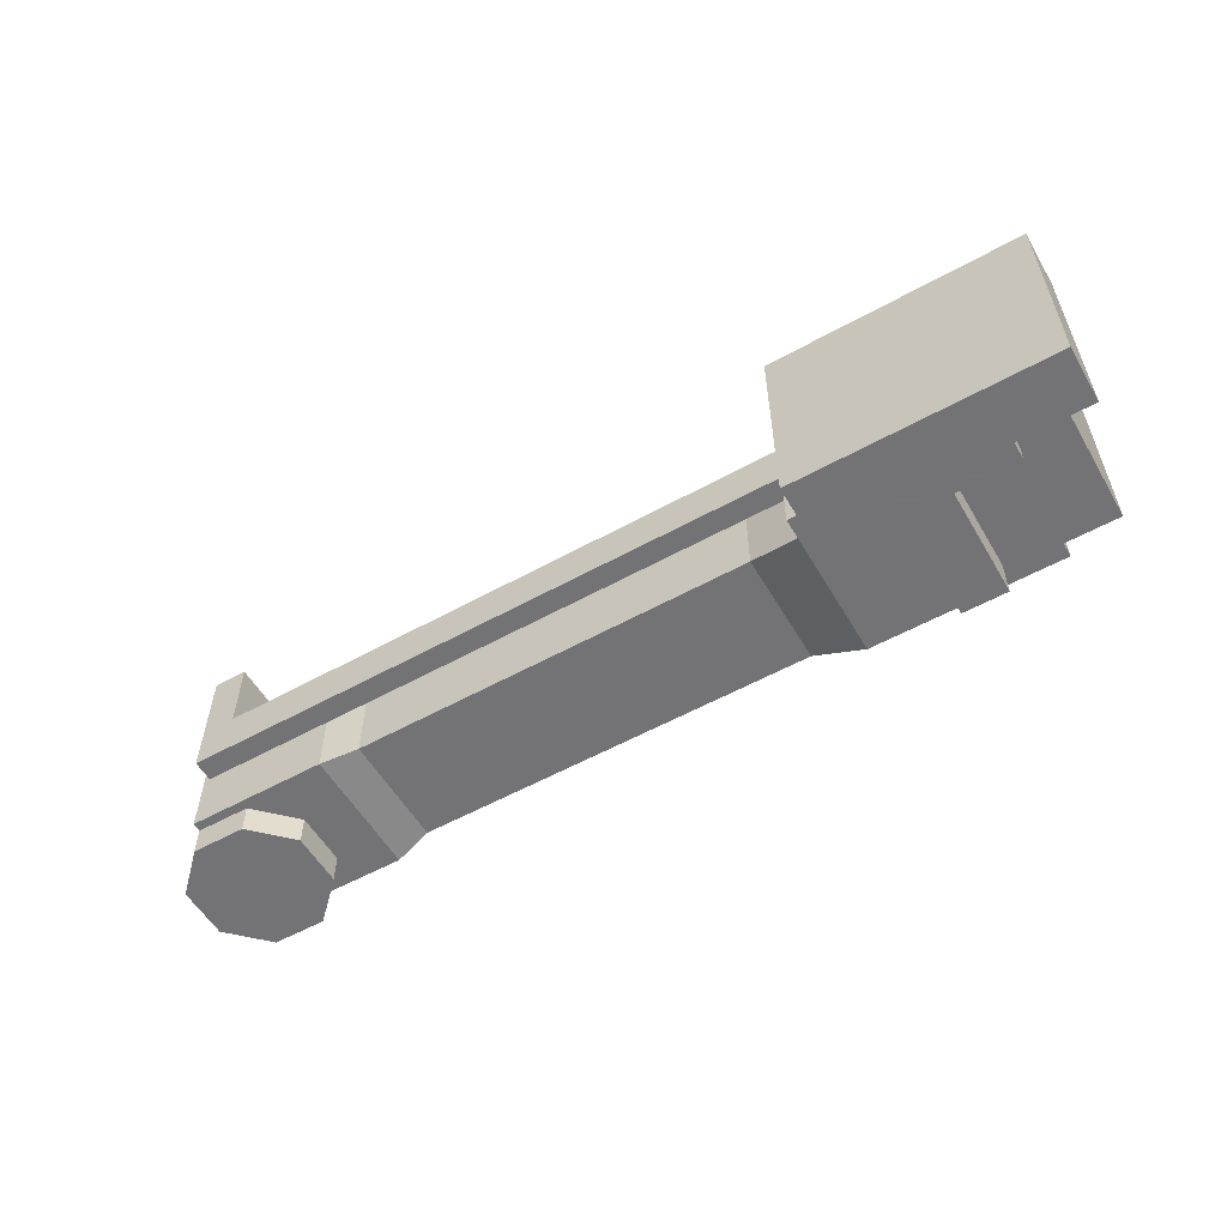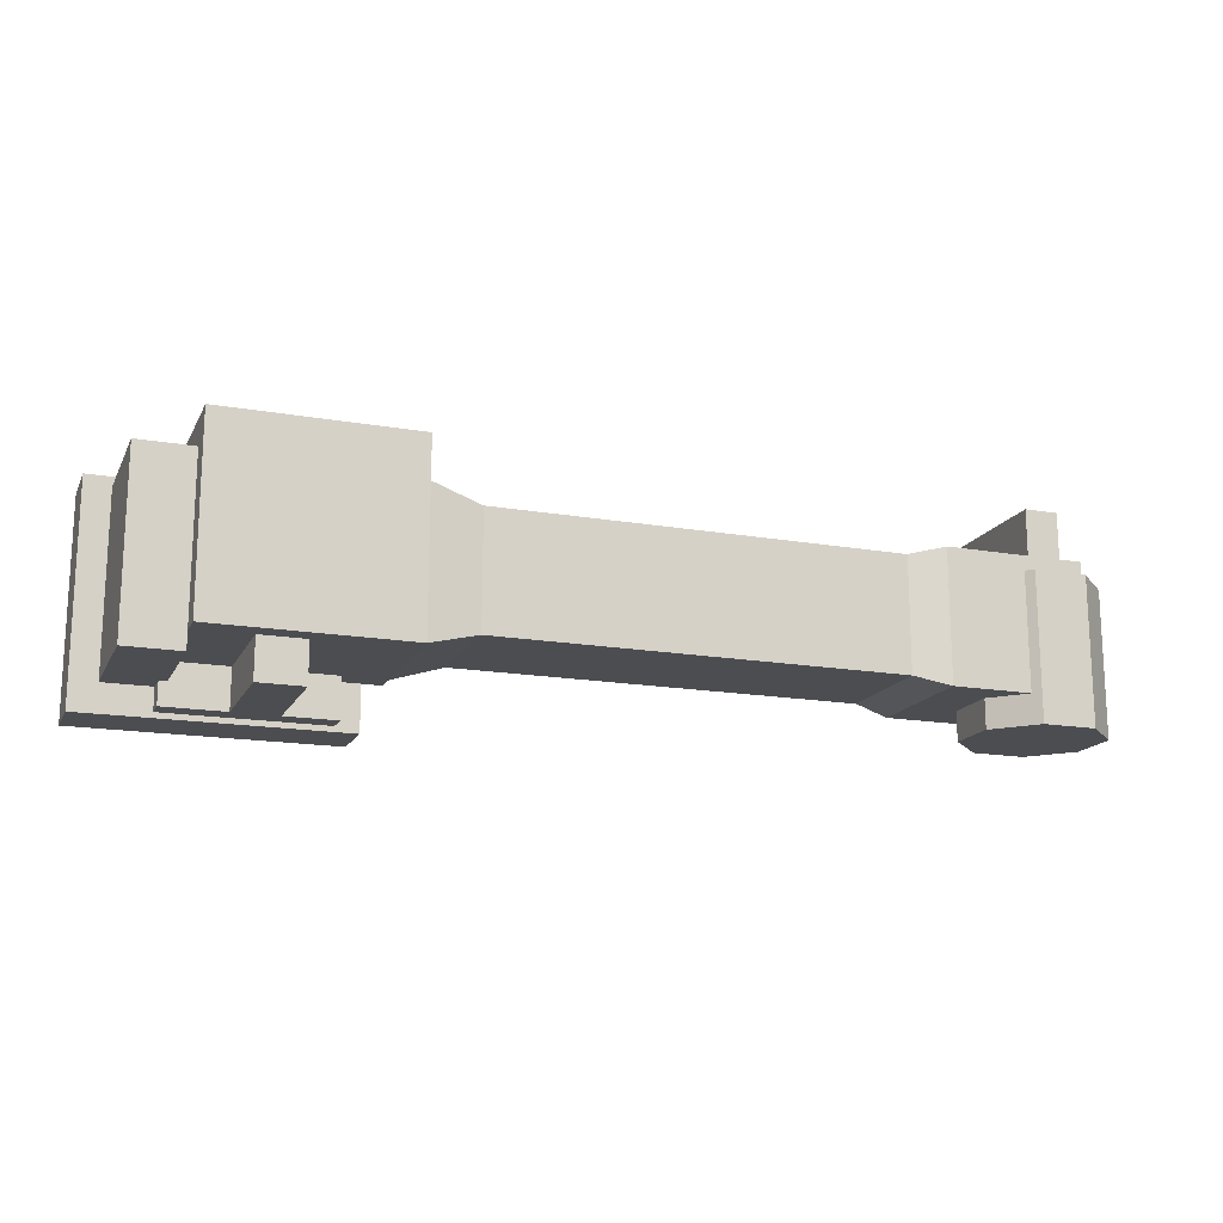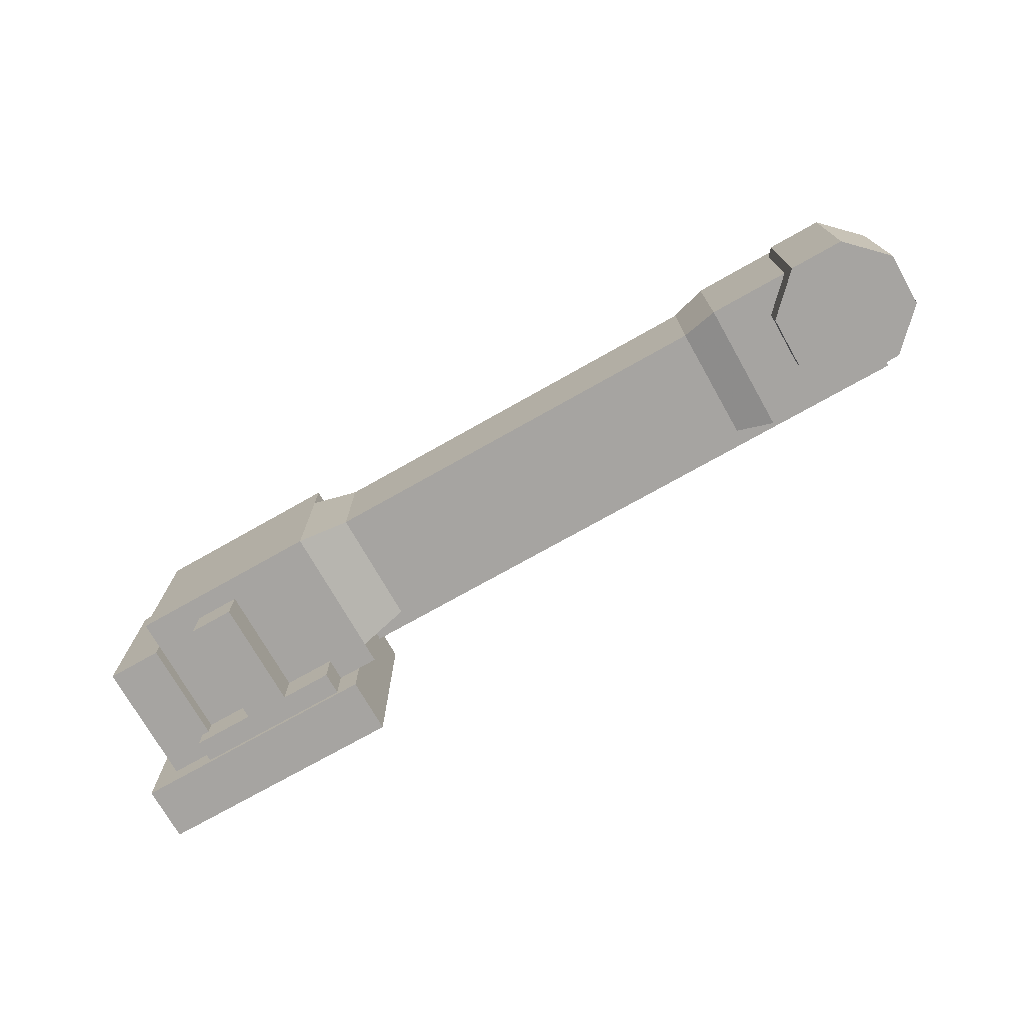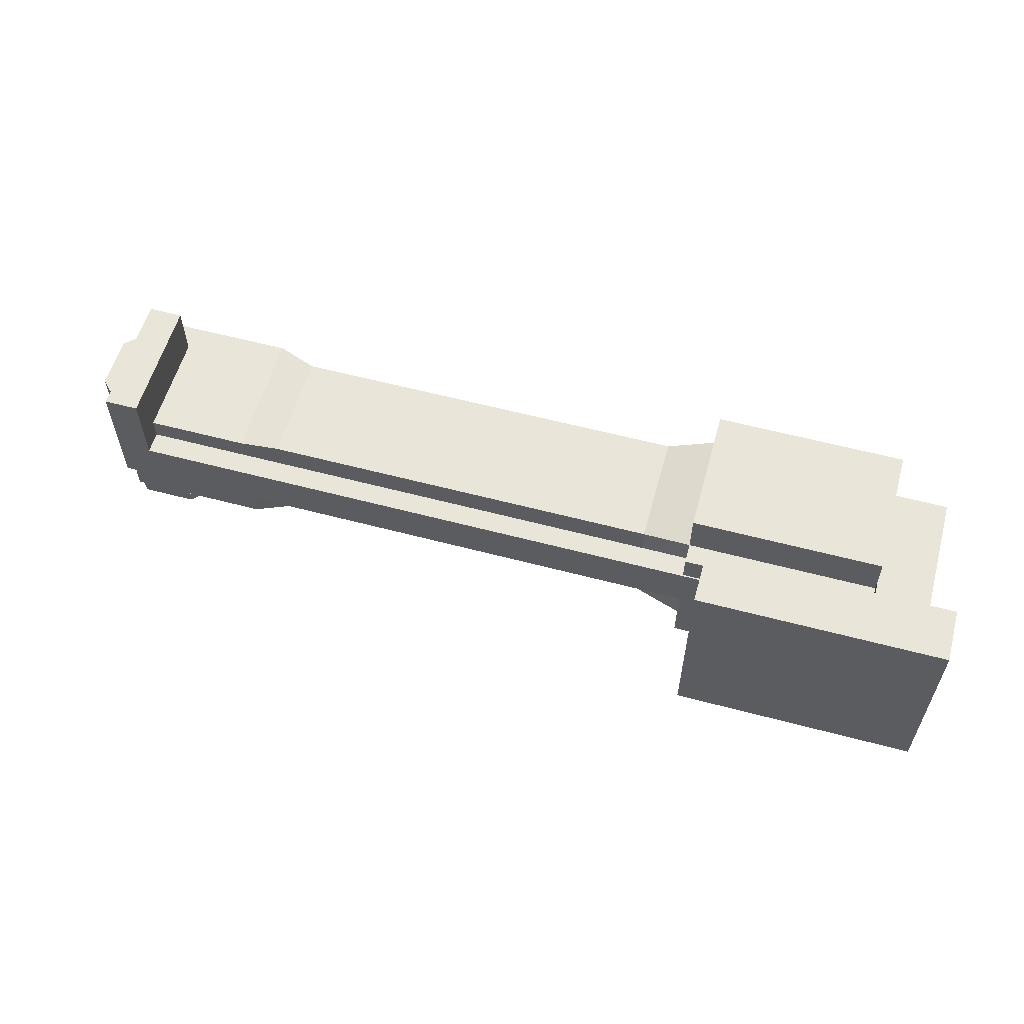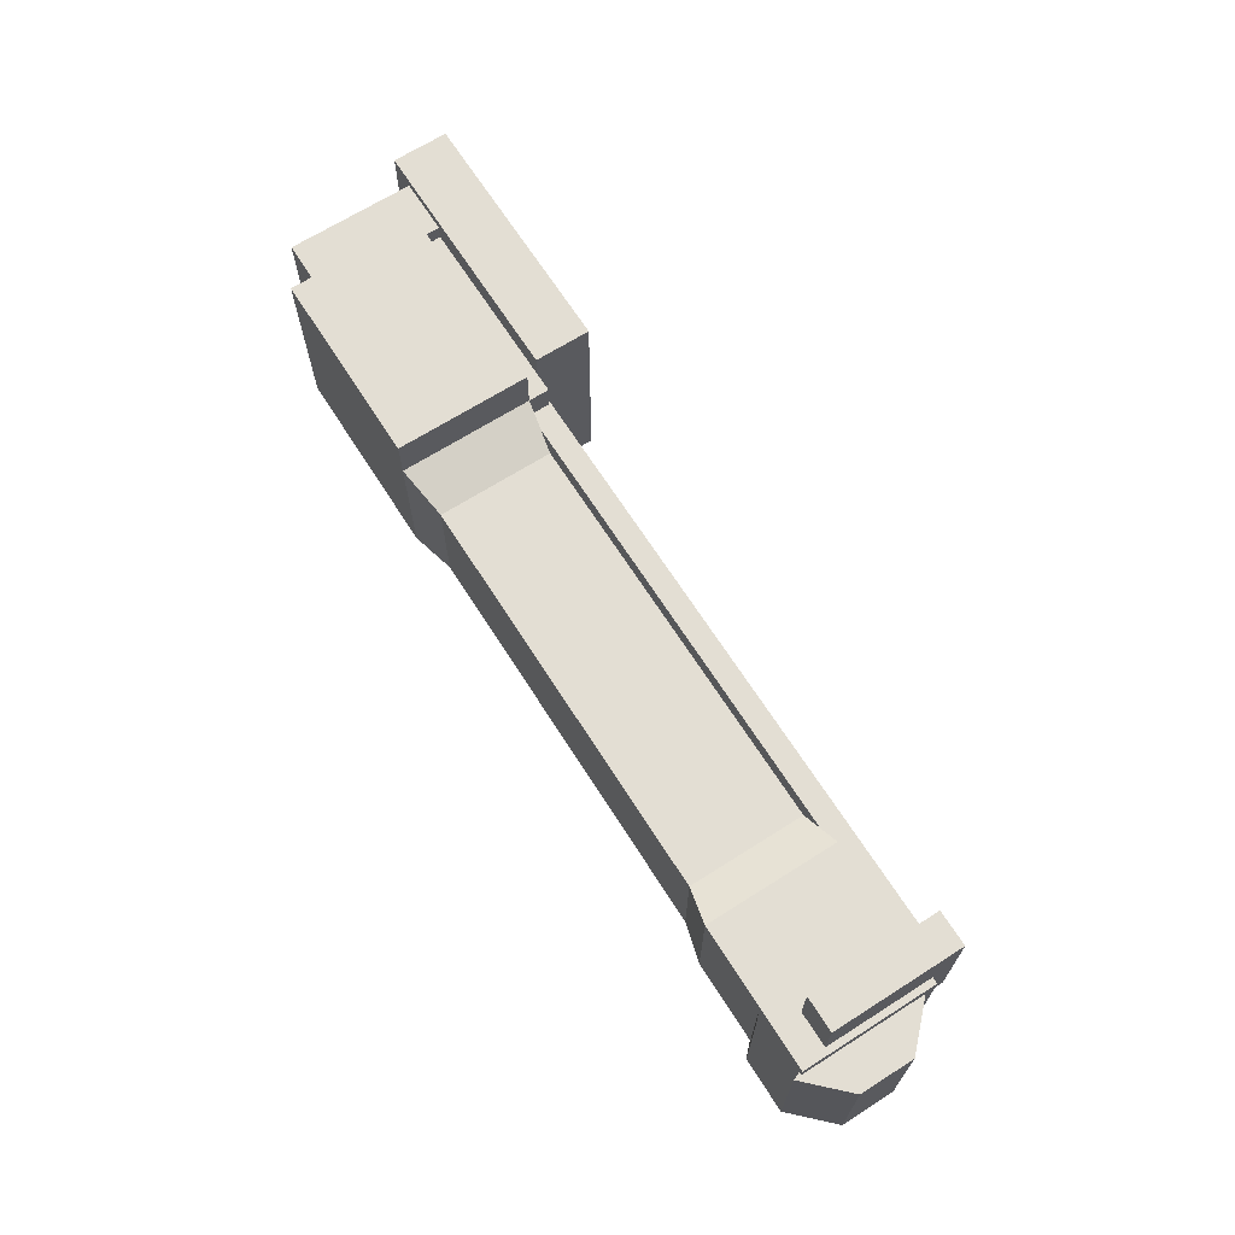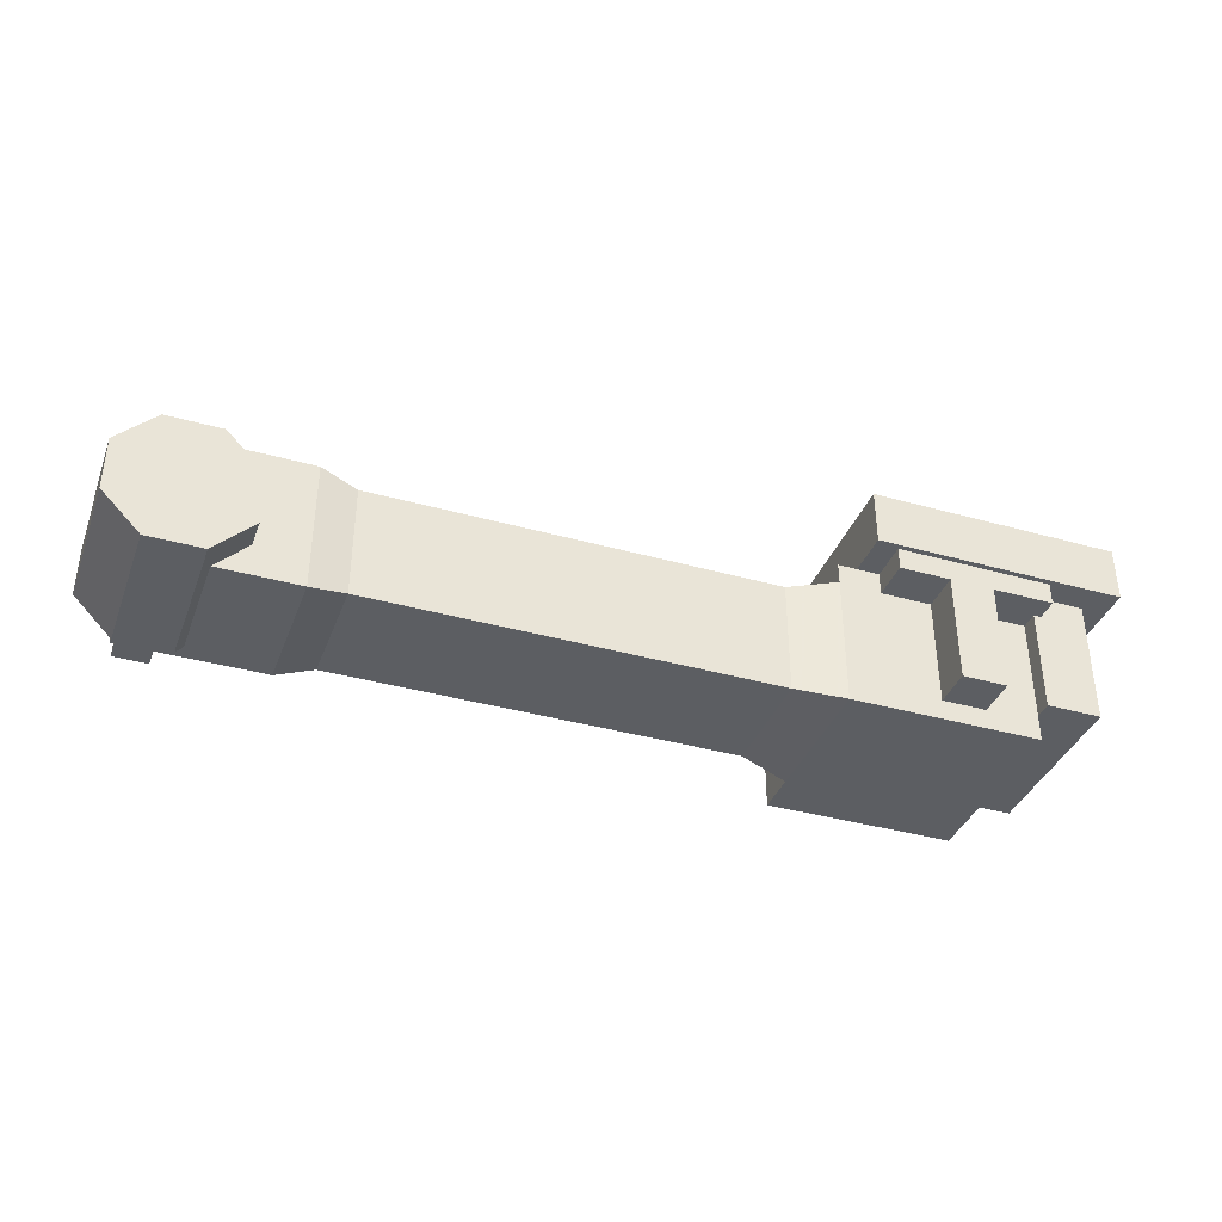
<metadata>
{"format":"obj","ext":"obj","renderer":"f3d","projection":"perspective","resolution":1024,"background":"white","views":[{"elev":-56.0,"azim":-149.9,"up":"+Z"},{"elev":-16.2,"azim":-19.7,"up":"+Z"},{"elev":-73.5,"azim":29.5,"up":"+Z"},{"elev":57.9,"azim":-164.6,"up":"+Z"},{"elev":67.3,"azim":57.5,"up":"+Z"},{"elev":-37.7,"azim":160.3,"up":"+Y"}]}
</metadata>
<code>
v 112 13.7 -10.94
v 112 10.28 -18.3
v 112 10.28 -10.94
v 112 13.7 -18.3
v 106.7 10.28 -18.3
v 11.87 13.7 -18.3
v 11.87 10.28 -18.3
v 106.7 13.7 -18.3
v 11.87 13.7 -10.94
v 11.87 10.28 -10.94
v 112 -6.189 -18.3
v 106.7 -6.189 -18.3
v 106.7 10.28 -10.94
v 106.7 13.7 -10.94
v 11.87 13.7 -10.94
v 106.7 10.28 -10.94
v 11.87 10.28 -10.94
v 106.7 13.7 -10.94
v 106.7 -6.189 -10.94
v 106.7 10.28 1.225
v 106.7 -6.189 1.225
v 106.7 13.7 1.225
v 112 10.28 1.225
v 112 13.7 1.225
v 112 -6.189 -10.94
v 112 -6.189 1.225
v 118.8 2.932 -9.856
v 118.8 -5.446 -32.71
v 118.8 -5.446 -9.856
v 118.8 2.932 -32.71
v 98.62 -5.446 -32.71
v 104.5 -11.37 -9.856
v 104.5 -11.37 -32.71
v 98.62 -5.446 -9.856
v 112.9 8.856 -9.856
v 112.9 8.856 -32.71
v 112.9 -11.37 -32.71
v 112.9 -11.37 -9.856
v 104.5 8.856 -32.71
v 98.62 2.932 -9.856
v 98.62 2.932 -32.71
v 104.5 8.856 -9.856
v 104.5 8.856 -32.71
v 112.9 -11.37 -32.71
v 108.7 -1.257 -9.856
v 11.91 13.45 -35.96
v 11.91 22.11 -2.839
v 11.91 13.45 -2.839
v 11.91 22.11 -35.96
v -27.45 22.11 -2.839
v -27.45 13.45 -2.839
v -27.45 13.45 -35.96
v -27.45 22.11 -35.96
v -27.45 22.11 -35.96
v 11.91 13.45 -35.96
v -27.45 13.45 -35.96
v 11.91 22.11 -35.96
v -27.45 22.11 -2.839
v 11.91 22.11 -35.96
v -27.45 22.11 -35.96
v 11.91 22.11 -2.839
v 0.4028 9.985 -35.12
v 0.4028 -7.076 -28.86
v 0.4028 -7.076 -35.12
v 0.4028 9.985 -28.86
v -6.546 -7.076 -28.86
v -6.546 9.985 -28.86
v -6.546 -7.076 -35.12
v -6.546 9.985 -35.12
v -6.546 9.985 -35.12
v 0.4028 -7.076 -35.12
v -6.546 -7.076 -35.12
v 0.4028 9.985 -35.12
v -6.546 13.45 -35.12
v 0.4028 13.45 -35.12
v -16.13 13.45 -28.86
v -16.13 9.985 -35.12
v -16.13 9.985 -28.86
v -16.13 13.45 -35.12
v 8.377 13.45 -35.12
v 8.377 9.985 -28.86
v 8.377 9.985 -35.12
v 8.377 13.45 -28.86
v -14.93 -6.118 -31.64
v -14.93 13.45 -4.274
v -14.93 -6.118 -4.274
v -14.93 13.45 -31.64
v -23.45 -6.118 -4.274
v -23.45 13.45 -4.274
v -23.45 -6.118 -31.64
v -23.45 13.45 -31.64
v -23.45 13.45 -31.64
v -14.93 -6.118 -31.64
v -23.45 -6.118 -31.64
v -14.93 13.45 -31.64
v 112.9 -10.28 -28.08
v 112.9 10.28 -7.527
v 112.9 -10.28 -7.527
v 112.9 10.28 -28.08
v 112.9 -10.28 -7.527
v 90.97 10.28 -7.527
v 90.97 -10.28 -7.527
v 112.9 10.28 -7.527
v 85.32 -8.911 -26.71
v 90.97 10.28 -28.08
v 90.97 -10.28 -28.08
v 85.32 8.91 -26.71
v 112.9 -10.28 -28.08
v 112.9 10.28 -28.08
v 90.97 -10.28 -7.527
v 90.97 -10.28 -28.08
v 90.97 10.28 -7.527
v 112.9 10.28 -28.08
v 90.97 10.28 -28.08
v 112.9 10.28 -7.527
v 22.58 8.91 -8.893
v 85.32 8.91 -26.71
v 22.58 8.91 -26.71
v 85.32 8.91 -8.893
v 85.32 -8.911 -8.893
v 85.32 8.91 -8.893
v 85.32 -8.911 -8.893
v 85.32 -8.911 -26.71
v 14.93 10.28 -6.742
v 14.93 10.28 -28.86
v 22.58 8.91 -26.71
v 22.58 -8.911 -26.71
v 22.58 -8.911 -26.71
v 22.58 -8.911 -8.893
v 22.58 8.91 -8.893
v 22.58 -8.911 -8.893
v -14.93 10.28 -8.466e-05
v 14.93 10.28 -6.742
v -14.93 10.28 -6.742
v 14.93 10.28 -8.26e-05
v 14.93 10.28 -28.86
v 14.93 -10.28 -28.86
v 14.93 -10.28 -28.86
v 14.93 -10.28 -6.742
v 14.93 -10.28 -6.742
v -14.93 10.28 -6.742
v -14.93 -10.28 -28.86
v -14.93 -10.28 -6.742
v -14.93 10.28 -28.86
v 14.93 13.45 -6.742
v 14.93 13.45 -28.86
v -14.93 10.28 -28.86
v -14.93 -10.28 -28.86
v -14.93 -10.28 -8.565e-05
v 14.93 -10.28 -8.359e-05
v -14.93 -10.28 -6.742
v -14.93 13.45 -6.742
v -14.93 13.45 -28.86
v -14.93 13.45 -6.742
v 14.93 13.45 -6.742
v -14.93 13.45 -28.86
v 14.93 13.45 -28.86
v 108.7 -1.257 -32.71
v 118.8 2.932 -32.71
v 112.9 8.856 -32.71
v 118.8 -5.446 -32.71
f 1 2 3
f 1 4 2
f 5 6 7
f 8 6 5
f 7 9 10
f 6 9 7
f 11 5 12
f 2 5 11
f 10 5 7
f 10 13 5
f 1 8 4
f 1 14 8
f 4 5 2
f 4 8 5
f 15 16 17
f 15 18 16
f 19 20 21
f 16 20 19
f 8 9 6
f 14 9 8
f 22 23 20
f 22 24 23
f 16 22 20
f 18 22 16
f 1 22 18
f 24 22 1
f 24 3 23
f 24 1 3
f 21 25 19
f 21 26 25
f 19 11 12
f 19 25 11
f 3 11 25
f 3 2 11
f 20 26 21
f 20 23 26
f 23 25 26
f 23 3 25
f 12 13 19
f 5 13 12
f 27 28 29
f 27 30 28
f 31 32 33
f 31 34 32
f 35 30 27
f 35 36 30
f 32 37 33
f 32 38 37
f 39 40 41
f 39 42 40
f 35 43 36
f 35 42 43
f 29 44 38
f 29 28 44
f 31 40 34
f 41 40 31
f 29 38 45
f 27 29 45
f 35 27 45
f 46 47 48
f 49 47 46
f 48 50 51
f 47 50 48
f 50 52 51
f 50 53 52
f 54 55 56
f 54 57 55
f 48 52 46
f 48 51 52
f 58 59 60
f 58 61 59
f 62 63 64
f 62 65 63
f 65 66 63
f 65 67 66
f 67 68 66
f 67 69 68
f 70 71 72
f 70 73 71
f 63 68 64
f 63 66 68
f 74 73 70
f 74 75 73
f 76 77 78
f 76 79 77
f 67 77 70
f 67 78 77
f 79 70 77
f 79 74 70
f 80 81 82
f 80 83 81
f 81 73 82
f 81 65 73
f 75 82 73
f 75 80 82
f 84 85 86
f 87 85 84
f 85 88 86
f 85 89 88
f 89 90 88
f 89 91 90
f 92 93 94
f 92 95 93
f 84 88 90
f 86 88 84
f 89 87 91
f 89 85 87
f 96 97 98
f 99 97 96
f 100 101 102
f 103 101 100
f 104 105 106
f 107 105 104
f 105 108 106
f 105 109 108
f 96 110 111
f 98 110 96
f 112 113 114
f 112 115 113
f 116 117 118
f 116 119 117
f 101 120 102
f 101 121 120
f 122 111 110
f 122 123 111
f 112 117 119
f 112 114 117
f 118 124 116
f 125 124 118
f 126 104 127
f 126 107 104
f 122 128 123
f 122 129 128
f 120 130 131
f 121 130 120
f 132 133 134
f 132 135 133
f 136 127 137
f 136 126 127
f 138 129 139
f 128 129 138
f 131 133 140
f 130 133 131
f 141 142 143
f 141 144 142
f 125 145 124
f 146 145 125
f 147 137 148
f 147 136 137
f 139 142 138
f 139 143 142
f 135 149 150
f 135 132 149
f 140 149 151
f 150 149 140
f 140 135 150
f 133 135 140
f 132 151 149
f 132 134 151
f 152 146 153
f 152 145 146
f 133 154 134
f 155 154 133
f 152 144 141
f 152 153 144
f 156 136 147
f 156 157 136
f 39 41 158
f 33 37 158
f 159 160 158
f 31 33 158
f 161 159 158
f 41 31 158
f 37 161 158
f 160 39 158

</code>
